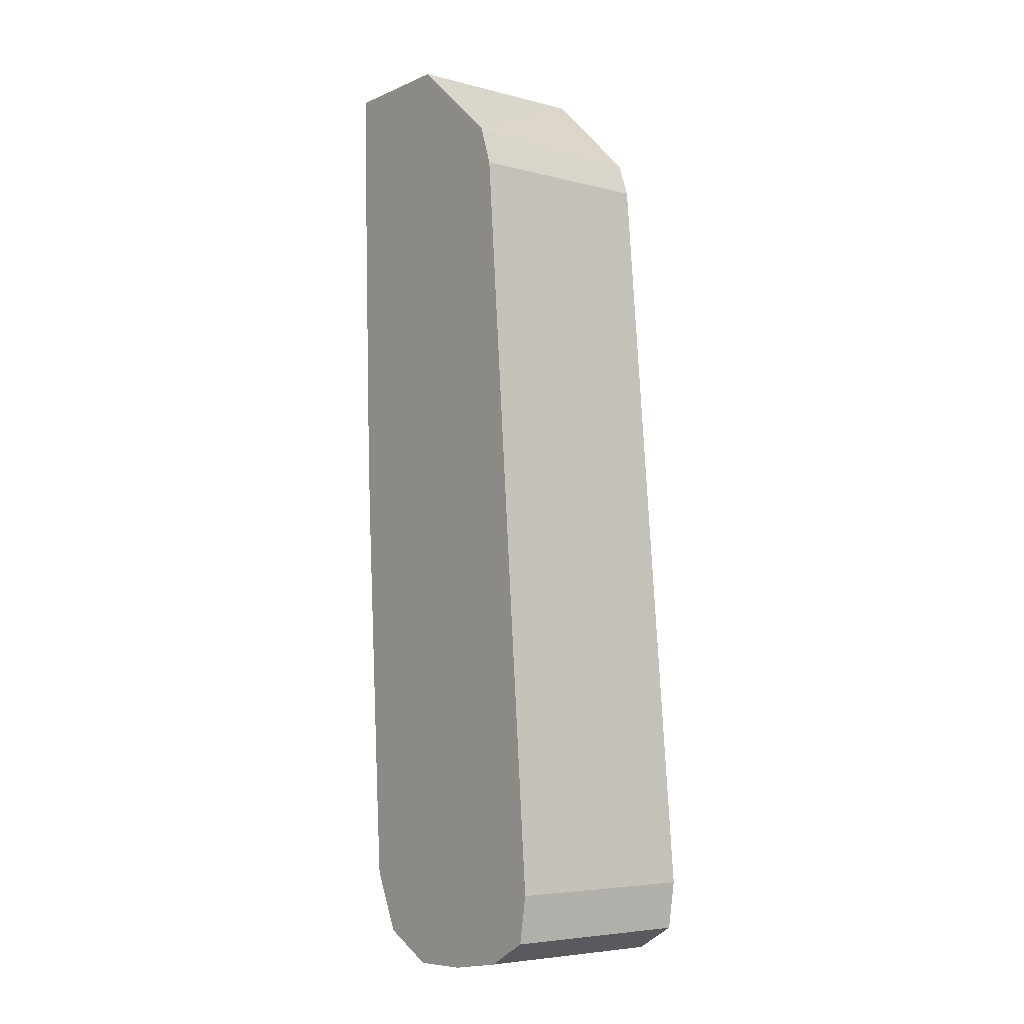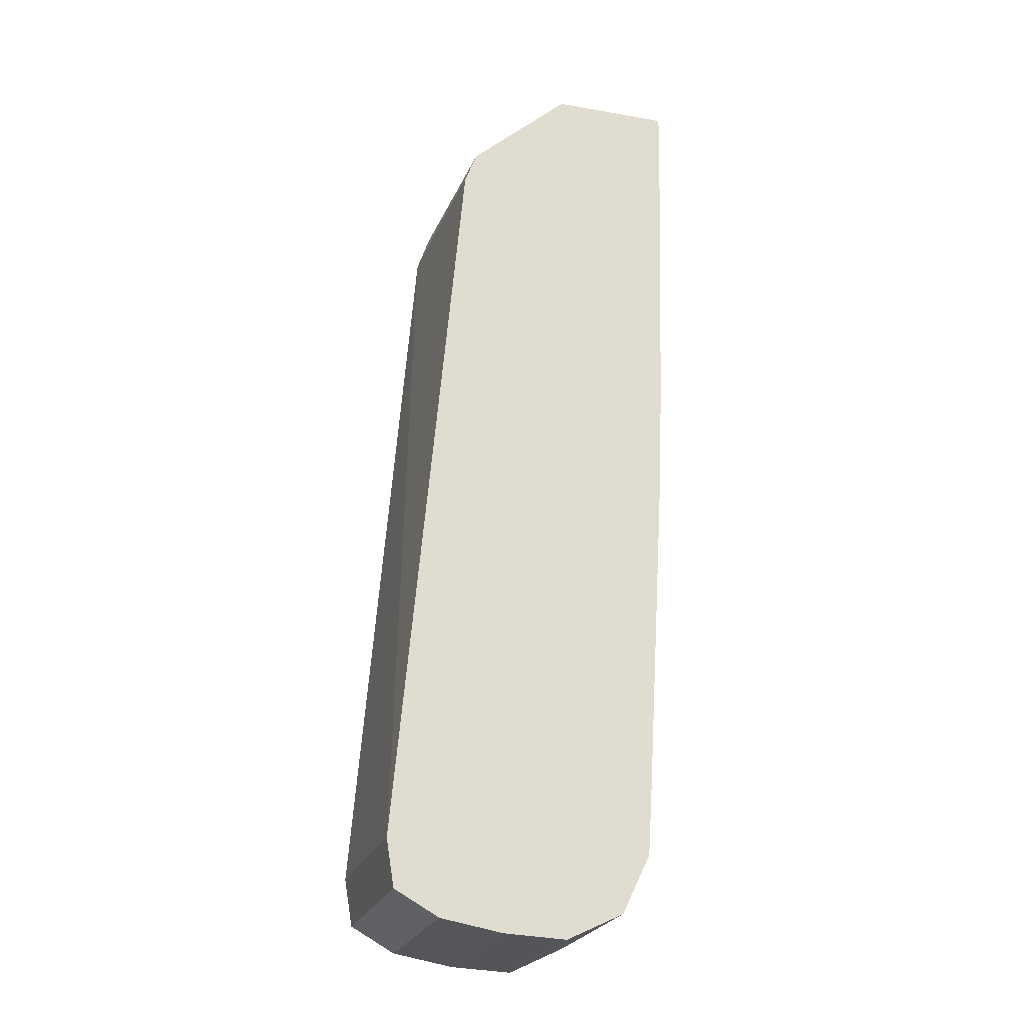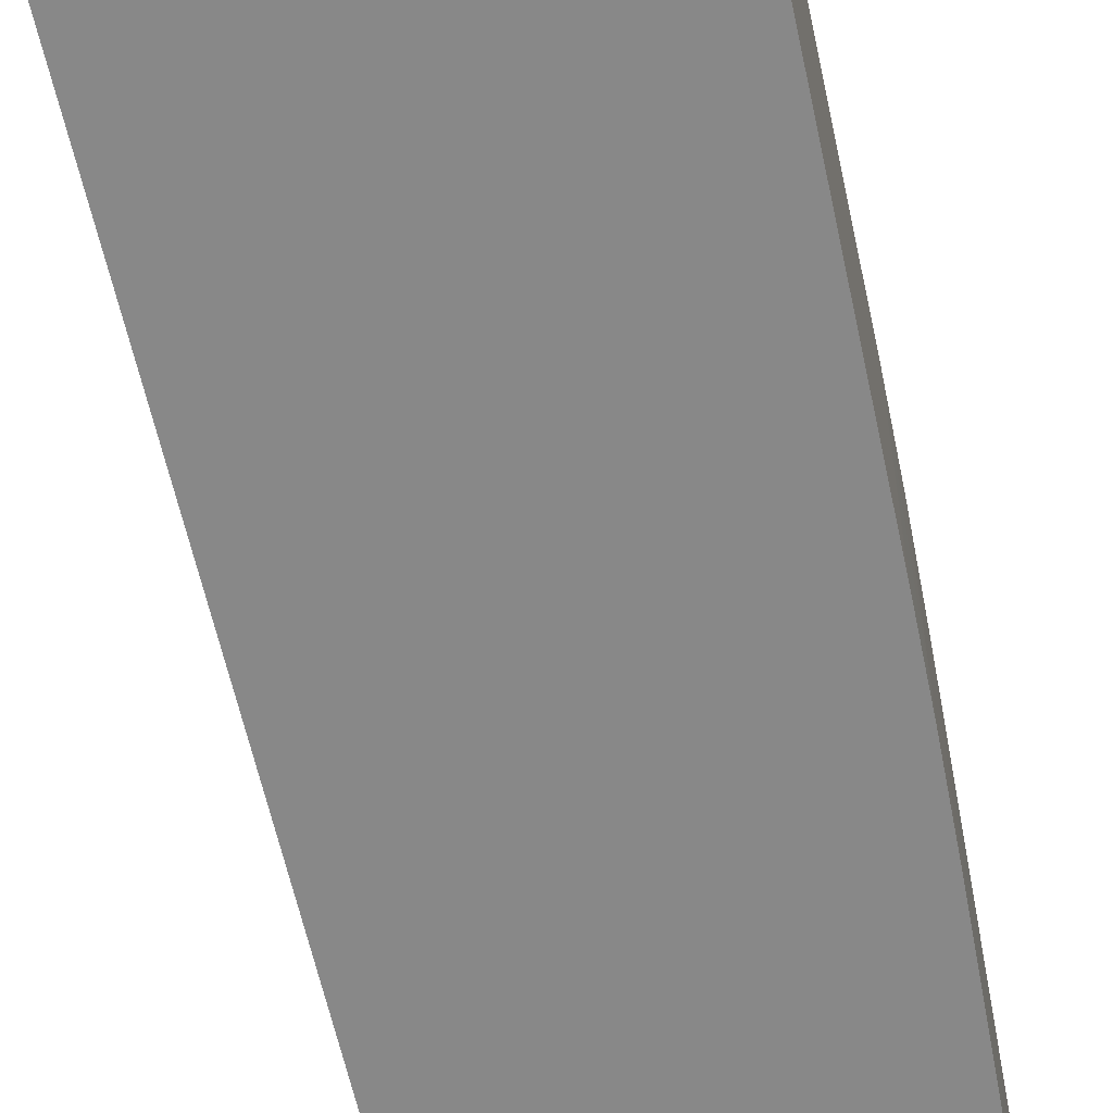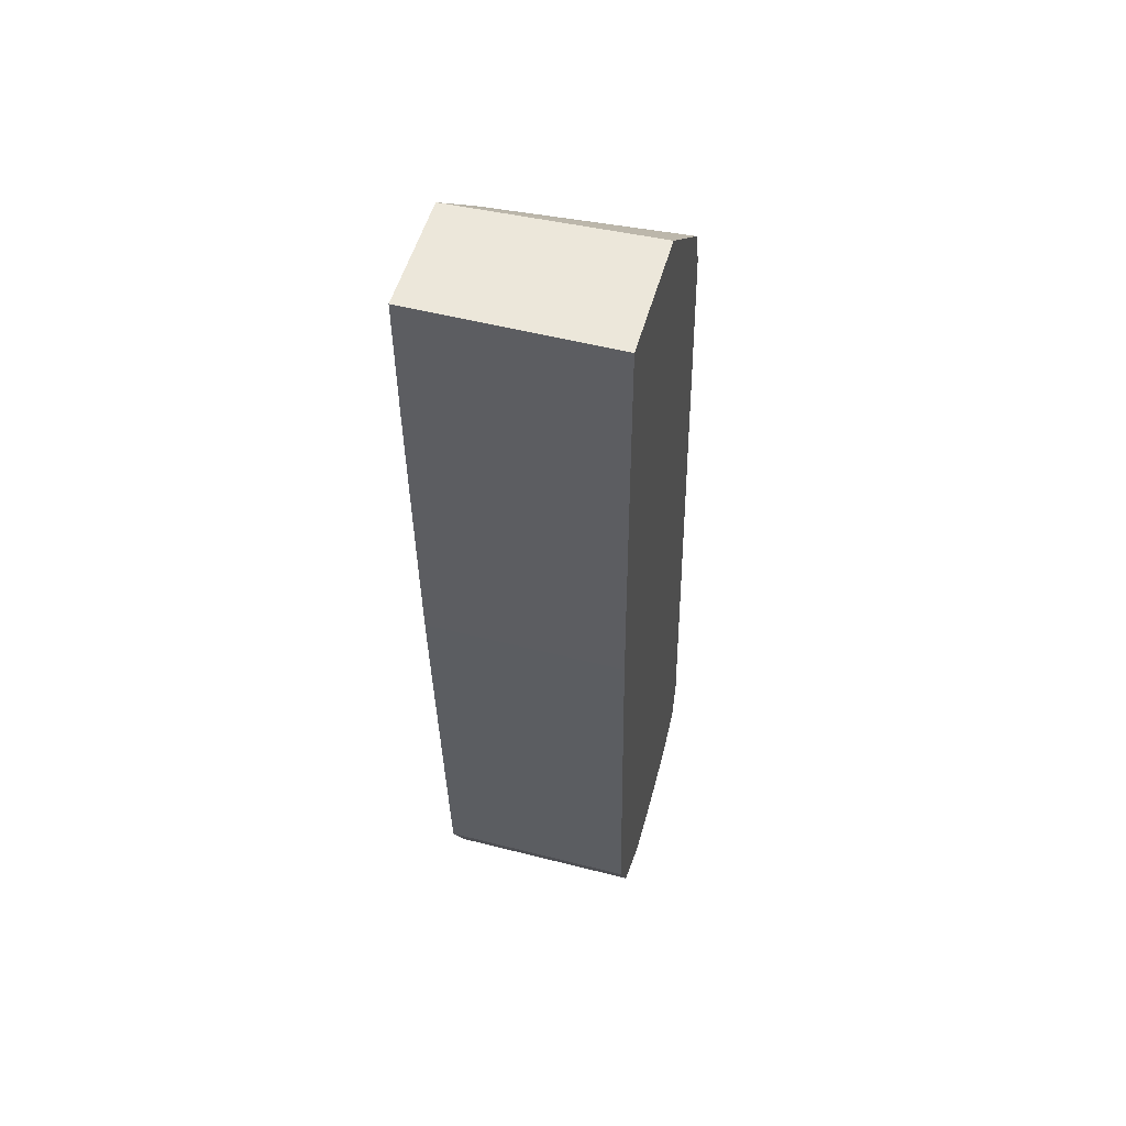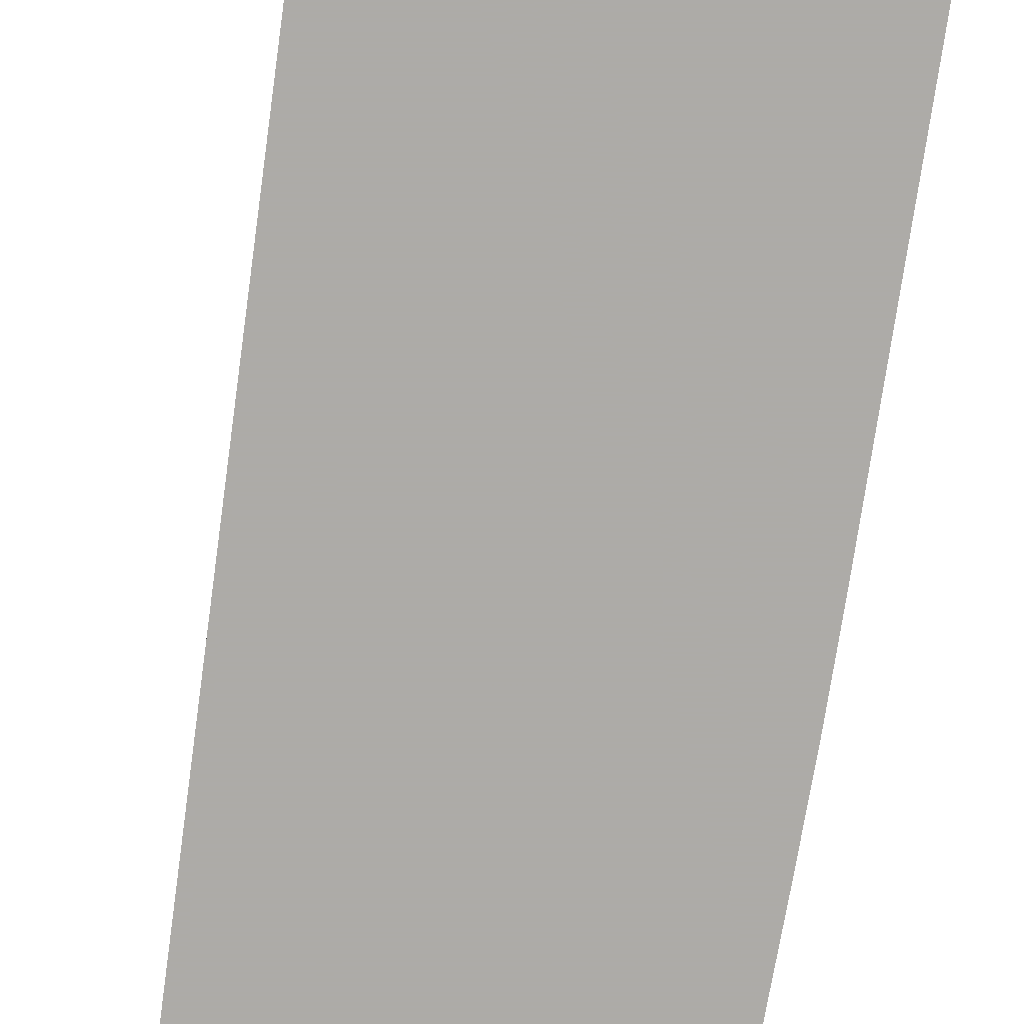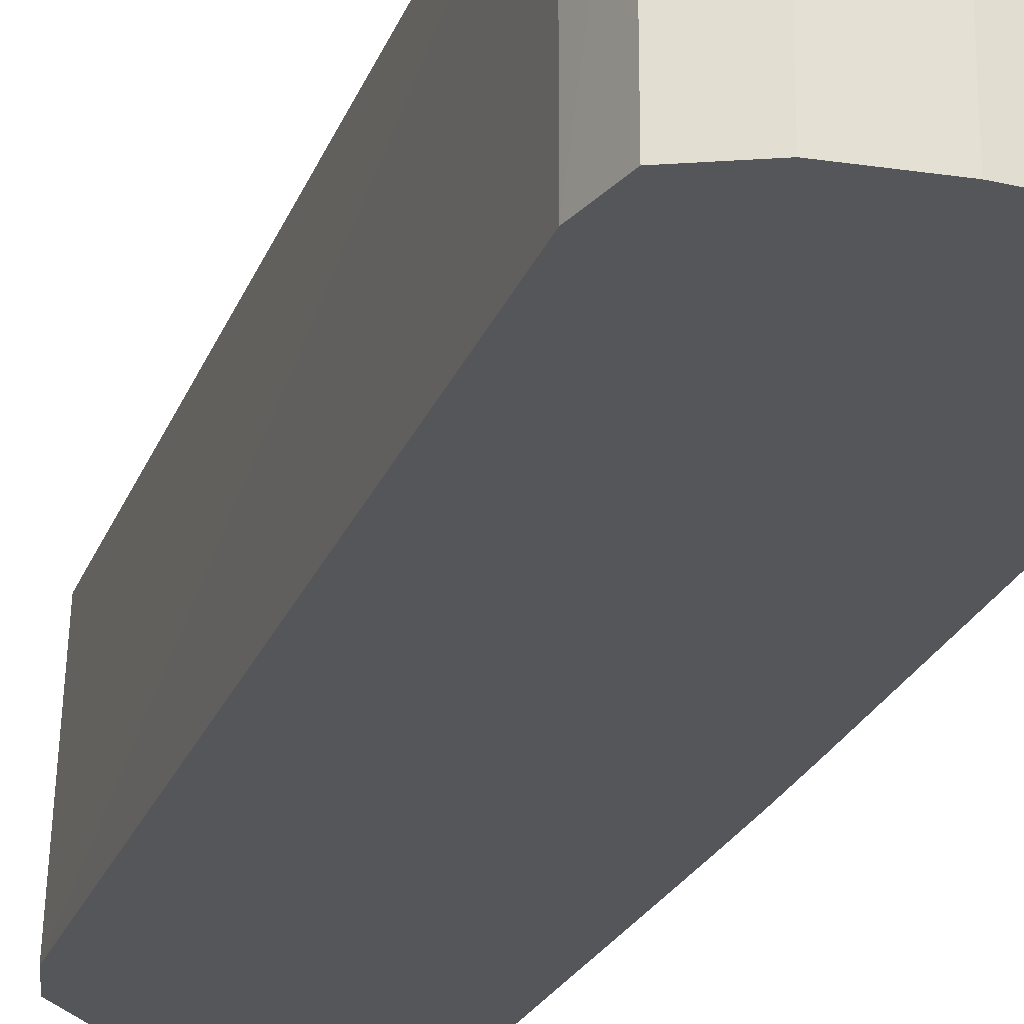
<metadata>
{"format":"obj","ext":"obj","renderer":"f3d","projection":"perspective","resolution":1024,"background":"white","views":[{"elev":-5.1,"azim":-126.9,"up":"+Y"},{"elev":-23.6,"azim":-16.2,"up":"+Y"},{"elev":-62.7,"azim":8.4,"up":"+Z"},{"elev":52.2,"azim":105.4,"up":"+Y"},{"elev":-76.5,"azim":-12.2,"up":"+Z"},{"elev":-25.8,"azim":-23.2,"up":"+Z"}]}
</metadata>
<code>
v -0.3095 -0.06787 0.03419
v -0.309 -0.07067 0.03419
v -0.309 -0.07067 0.04569
v -0.3094 -0.06794 0.04569
v -0.3094 -0.06787 0.04569
v -0.3059 -0.02385 0.03419
v -0.3068 -0.07191 0.03419
v -0.3064 -0.07211 0.04569
v -0.3054 -0.02385 0.04569
v -0.305 -0.02148 0.03419
v -0.3063 -0.07214 0.03419
v -0.3063 -0.07214 0.04569
v -0.3047 -0.02189 0.04569
v -0.2987 -0.01645 0.04569
v -0.2991 -0.01645 0.03419
v -0.3032 -0.07269 0.03419
v -0.3027 -0.07279 0.04569
v -0.2916 -0.01645 0.04569
v -0.2916 -0.01645 0.03419
v -0.3027 -0.07279 0.03419
v -0.299 -0.07296 0.04569
v -0.2916 -0.01651 0.03419
v -0.2916 -0.01645 0.03476
v -0.2917 -0.0201 0.04569
v -0.299 -0.07296 0.03419
v -0.2957 -0.07138 0.04569
v -0.2918 -0.02385 0.04569
v -0.2918 -0.02385 0.03843
v -0.2918 -0.02328 0.03419
v -0.2918 -0.02377 0.04569
v -0.2956 -0.07134 0.03419
v -0.2956 -0.07134 0.04569
v -0.2919 -0.02752 0.04569
v -0.2919 -0.02752 0.03843
v -0.2919 -0.02695 0.03419
v -0.2918 -0.02385 0.03419
v -0.294 -0.06787 0.03419
v -0.294 -0.06787 0.04569
v -0.2921 -0.03486 0.04569
v -0.2919 -0.02752 0.03419
v -0.2921 -0.03486 0.03843
v -0.2937 -0.0642 0.03419
v -0.2937 -0.0642 0.03843
v -0.2937 -0.06414 0.04569
v -0.2922 -0.03844 0.04569
v -0.2922 -0.03852 0.03843
v -0.2922 -0.03795 0.03419
v -0.2921 -0.03486 0.03419
v -0.2937 -0.06379 0.03419
v -0.2934 -0.05968 0.04569
v -0.2924 -0.04211 0.04569
v -0.2924 -0.04219 0.03419
v -0.2923 -0.03852 0.03419
v -0.2924 -0.04162 0.03419
v -0.2934 -0.05927 0.03419
v -0.2934 -0.05972 0.03843
v -0.2928 -0.04944 0.04569
v -0.2924 -0.04219 0.04569
v -0.2926 -0.04577 0.04569
v -0.2926 -0.04529 0.03419
v -0.2926 -0.04586 0.03419
v -0.2926 -0.04586 0.04569
f 1 2 3
f 1 3 4
f 1 4 5
f 1 5 6
f 1 6 10
f 1 10 15
f 1 15 19
f 1 19 22
f 1 22 29
f 1 29 36
f 1 36 35
f 1 35 40
f 1 40 48
f 1 48 47
f 1 47 53
f 1 53 54
f 1 54 52
f 1 52 60
f 1 60 61
f 1 61 55
f 1 55 49
f 1 49 42
f 1 42 37
f 1 37 31
f 1 31 25
f 1 25 20
f 1 20 16
f 1 16 11
f 1 11 7
f 1 7 2
f 2 7 3
f 3 7 8
f 3 8 12
f 3 12 17
f 3 17 21
f 3 21 26
f 3 26 32
f 3 32 38
f 3 38 44
f 3 44 50
f 3 50 57
f 3 57 62
f 3 62 59
f 3 59 58
f 3 58 51
f 3 51 45
f 3 45 39
f 3 39 33
f 3 33 27
f 3 27 30
f 3 30 24
f 3 24 18
f 3 18 14
f 3 14 13
f 3 13 9
f 3 9 5
f 3 5 4
f 5 9 6
f 6 9 10
f 7 11 8
f 8 11 12
f 9 13 10
f 10 13 14
f 10 14 15
f 11 16 12
f 12 16 17
f 14 18 23
f 14 23 19
f 14 19 15
f 16 20 17
f 17 20 25
f 17 25 21
f 18 22 23
f 18 24 22
f 19 23 22
f 21 25 26
f 22 27 28
f 22 28 29
f 22 24 30
f 22 30 27
f 25 31 26
f 26 31 32
f 27 33 34
f 27 34 28
f 28 34 35
f 28 35 36
f 28 36 29
f 31 37 38
f 31 38 32
f 33 39 41
f 33 41 34
f 34 40 35
f 34 41 48
f 34 48 40
f 37 42 43
f 37 43 44
f 37 44 38
f 39 45 46
f 39 46 47
f 39 47 41
f 41 47 48
f 42 49 43
f 43 49 50
f 43 50 44
f 45 51 52
f 45 52 46
f 46 53 47
f 46 52 54
f 46 54 53
f 49 55 56
f 49 56 50
f 50 56 55
f 50 55 57
f 51 58 52
f 52 59 60
f 52 58 59
f 55 61 62
f 55 62 57
f 59 62 61
f 59 61 60

</code>
